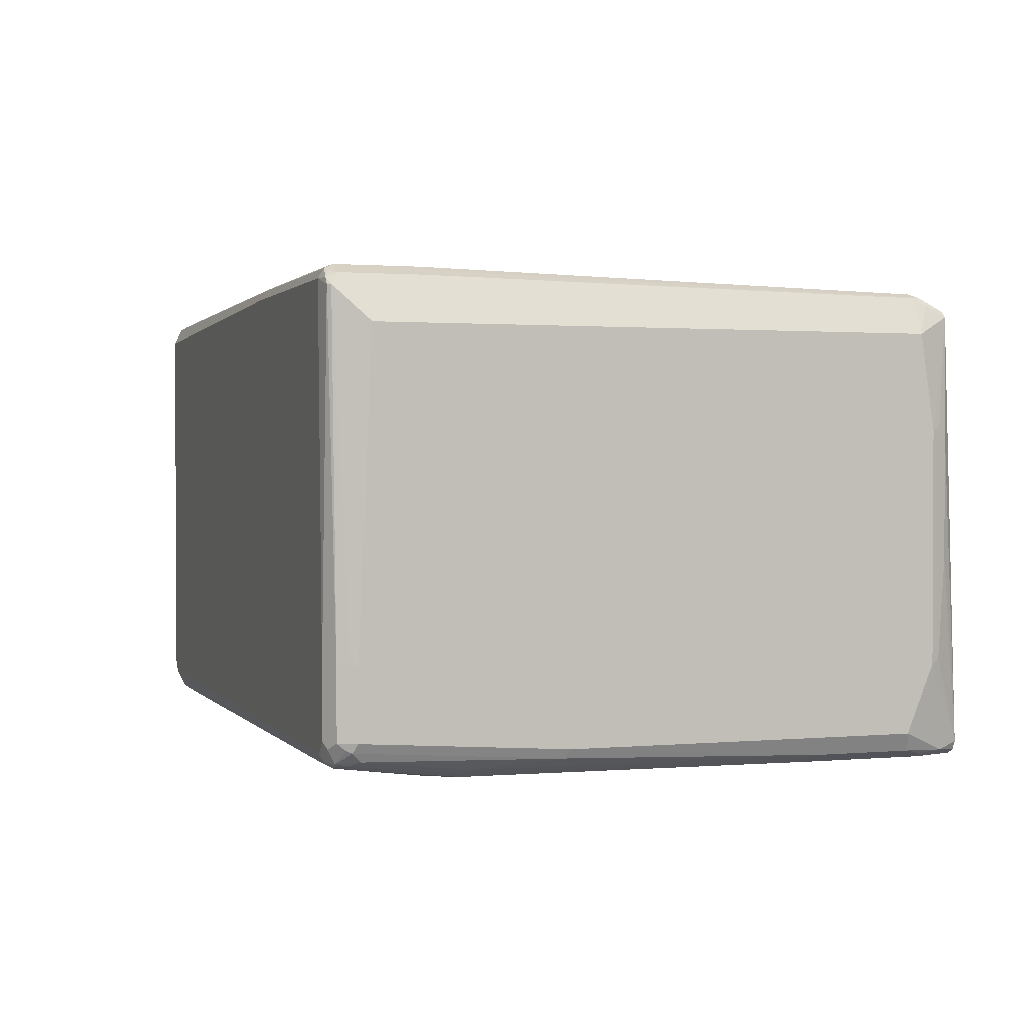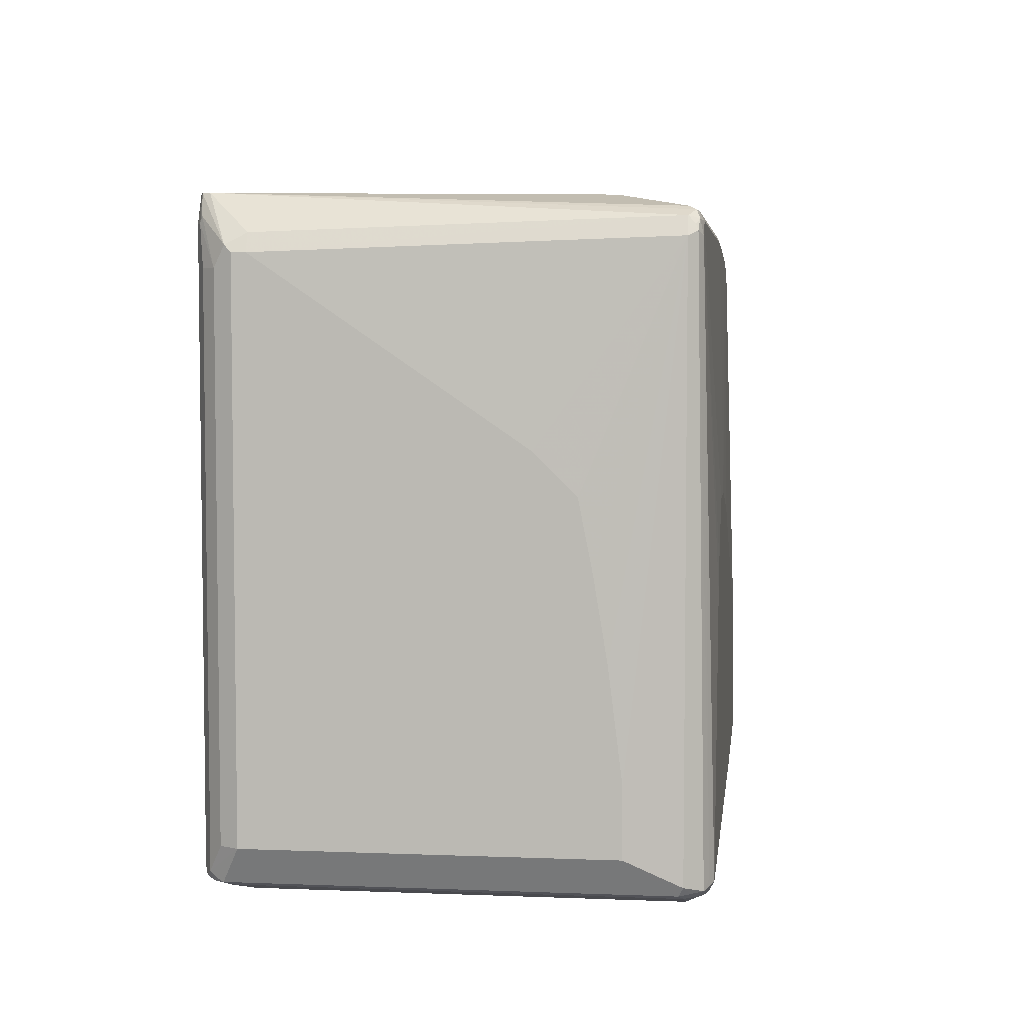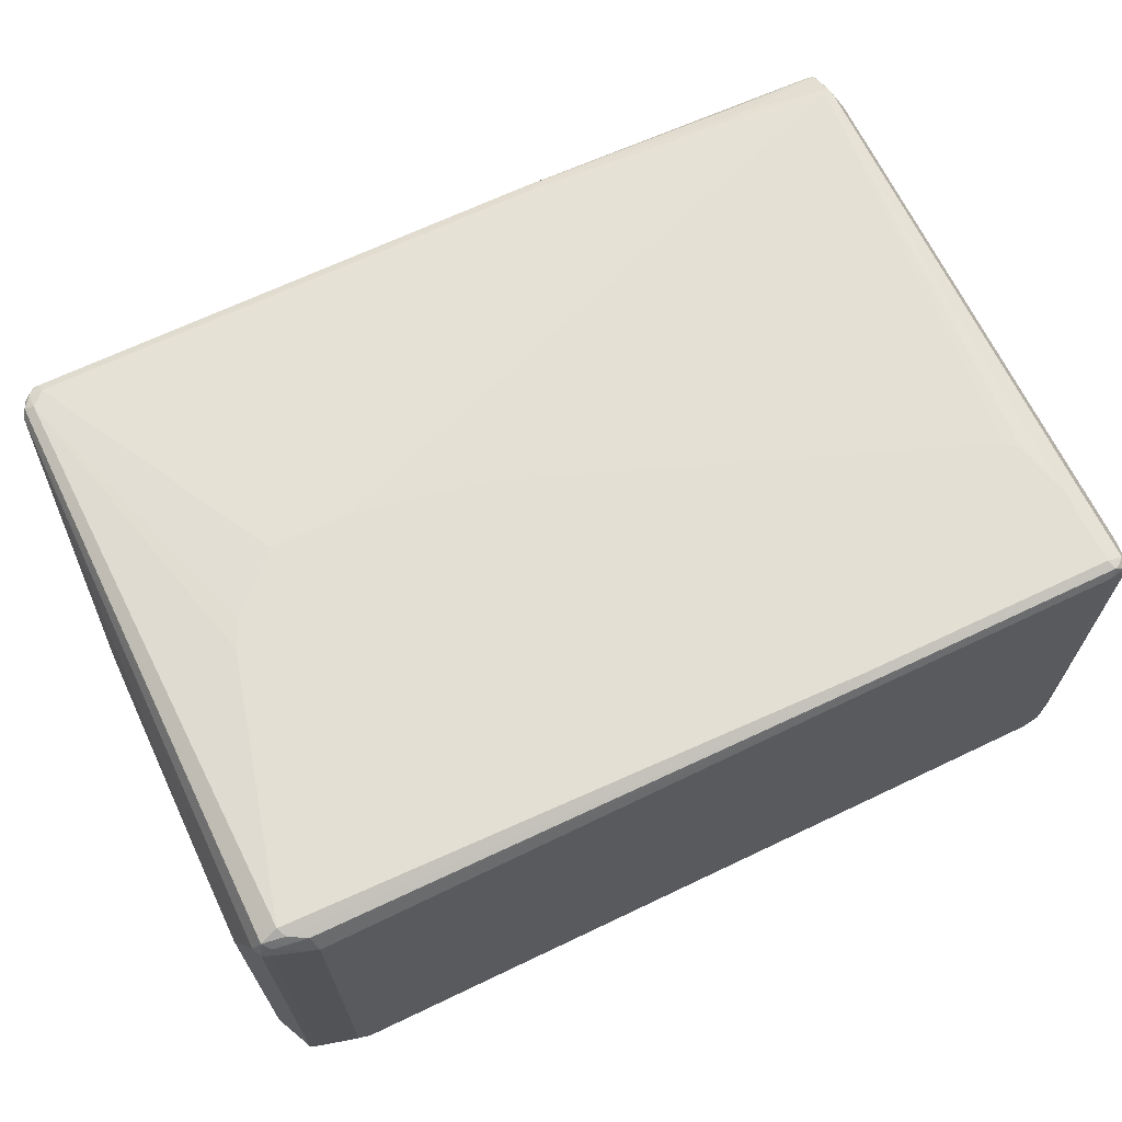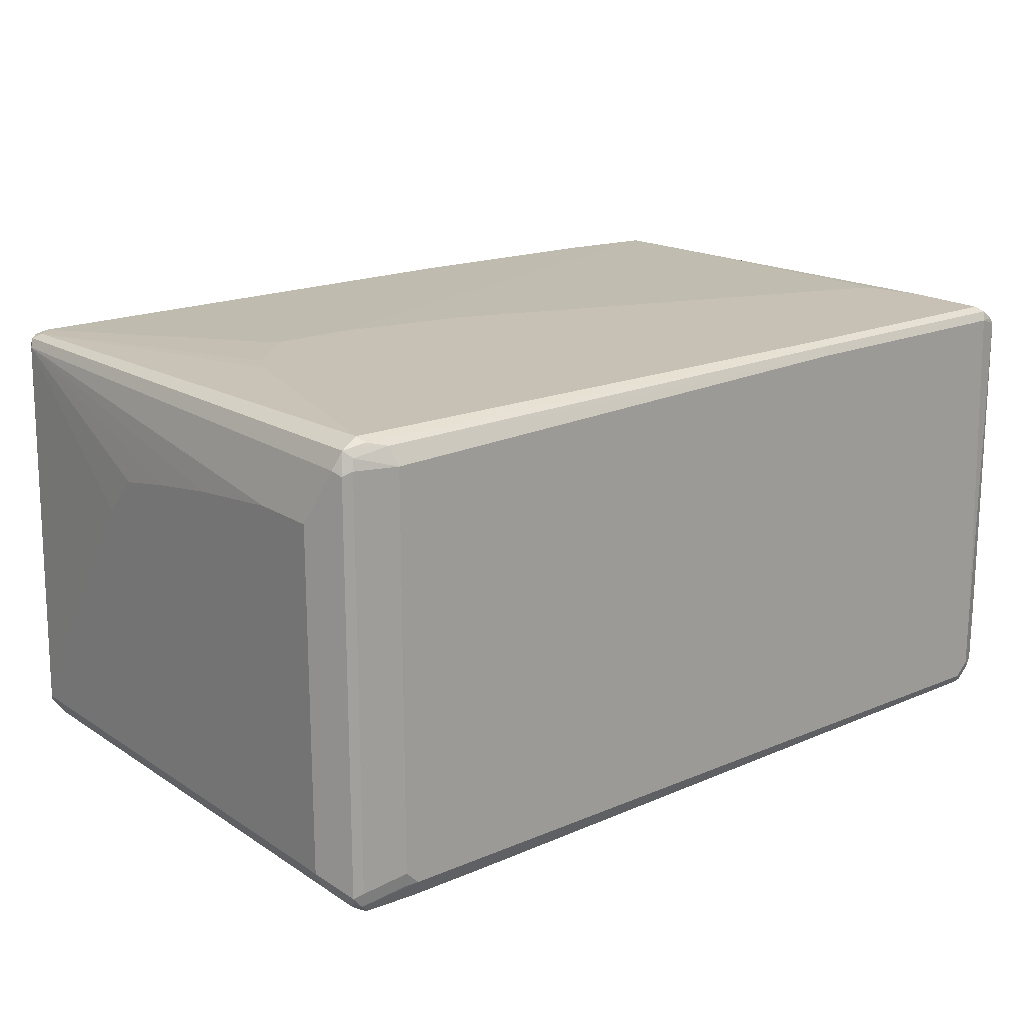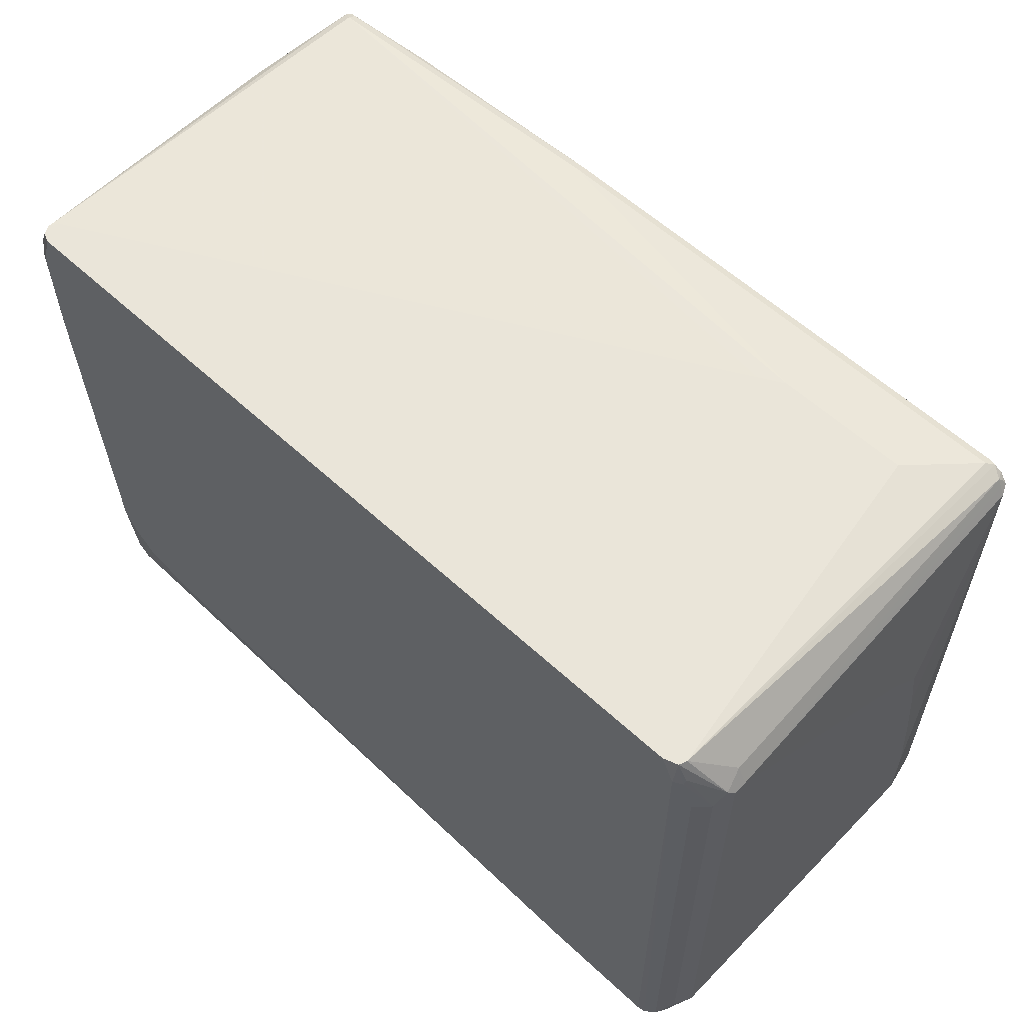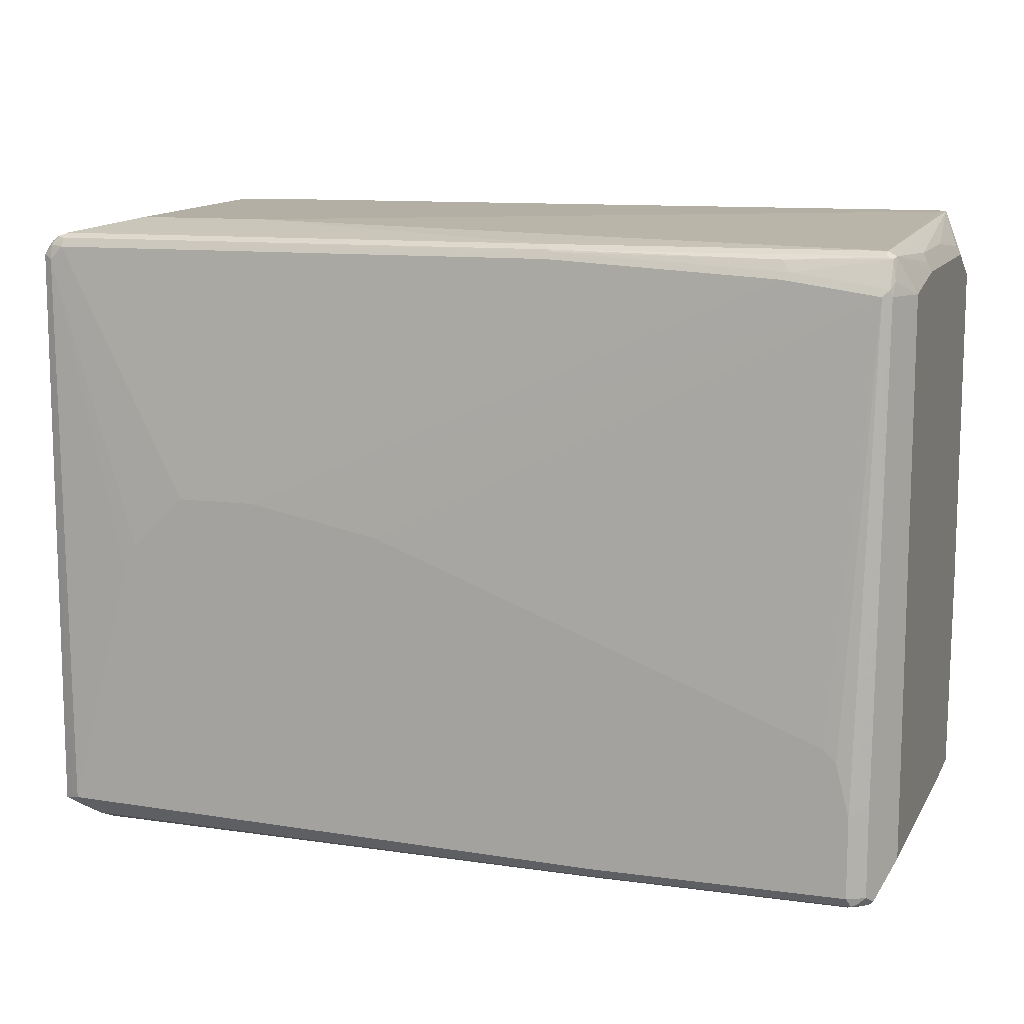
<metadata>
{"format":"obj","ext":"obj","renderer":"f3d","projection":"perspective","resolution":1024,"background":"white","views":[{"elev":1.3,"azim":71.6,"up":"+Z"},{"elev":5.0,"azim":-83.0,"up":"+Y"},{"elev":67.1,"azim":-25.6,"up":"+Z"},{"elev":18.5,"azim":-39.0,"up":"+Z"},{"elev":58.2,"azim":-136.3,"up":"+Y"},{"elev":11.2,"azim":18.4,"up":"+Y"}]}
</metadata>
<code>
v -0.487 -0.7726 0.2687
v -0.4926 -0.7614 0.2911
v -0.5206 -0.7558 0.2855
v -0.5346 -0.753 0.2827
v -0.5374 -0.7558 0.2687
v -0.487 -0.7726 -0.2351
v 0.2015 -0.7726 0.2855
v -0.5151 -0.7502 0.2967
v -0.529 -0.7474 0.2939
v 0.2071 -0.767 0.2967
v -0.543 -0.7446 0.2911
v -0.5458 -0.7474 0.2771
v -0.5486 -0.7502 0.2631
v -0.5374 -0.7558 -0.2519
v -0.487 -0.7684 -0.254
v -0.4702 -0.7726 -0.2519
v -0.5374 -0.7516 -0.2708
v 0.5206 -0.7726 0.2855
v -0.5206 -0.739 0.3023
v 0.5262 -0.767 0.2967
v 0.2015 -0.7558 0.3023
v -0.5486 -0.01121 0.2799
v -0.5542 -0.01682 0.2687
v -0.5542 -0.739 0.2687
v -0.5318 -0.7334 0.2967
v -0.5486 -0.7502 -0.2575
v -0.5711 -0.7054 0.2015
v -0.5206 -0.7558 -0.2687
v -0.4702 -0.7614 -0.2743
v 0.5206 -0.7726 -0.2519
v -0.5458 -0.7474 -0.2645
v -0.543 -0.739 -0.2743
v -0.529 -0.7474 -0.2813
v -0.5206 -0.7502 -0.2799
v 0.5374 -0.7726 -0.1511
v 0.5458 -0.7684 0.2771
v 0.5395 -0.7684 0.2855
v -0.4367 -0.4198 0.3023
v -0.5374 -0.01682 0.2855
v 0.5332 -0.7642 0.2939
v 0.543 -0.7558 0.2911
v 0.5206 -0.7558 0.3023
v -0.5374 0.002062 0.2813
v -0.5458 -0.004259 0.2771
v -0.543 0.005538 0.2687
v -0.5486 -0.005602 0.2687
v -0.5711 -0.03365 -0.2183
v -0.5711 -0.252 0.1008
v -0.5711 -0.3024 0.1512
v -0.5711 -0.3863 0.1679
v -0.5711 -0.4871 0.1847
v -0.5711 -0.6214 0.2015
v -0.5711 -0.7054 -0.2351
v -0.3695 -0.7614 -0.2743
v 0.5206 -0.767 -0.2631
v 0.529 -0.7684 -0.2603
v 0.5374 -0.7726 -0.2351
v -0.5598 -0.7054 -0.2575
v -0.543 -0.0504 -0.2743
v -0.5318 -7.124e-05 -0.2799
v -0.5206 -7.124e-05 -0.2855
v -0.5206 -0.739 -0.2855
v -0.3695 -0.739 -0.2855
v 0.5598 -0.7614 -0.1511
v 0.5501 -0.7642 0.2771
v -0.4198 -0.3863 0.3023
v -0.403 -0.3694 0.3023
v -0.5206 -7.124e-05 0.2855
v 0.543 -0.655 0.2911
v 0.529 -0.6466 0.2981
v 0.5206 -0.655 0.3023
v -0.5206 0.01115 0.2799
v -0.529 0.01257 0.2771
v -0.5598 -0.01121 -0.2183
v -0.5253 0.03453 -0.2697
v -0.5668 -0.0252 -0.2435
v -0.5711 -0.03365 -0.2351
v 0.5206 -0.7558 -0.2687
v 0.5374 -0.7579 -0.2645
v 0.5458 -0.76 -0.2603
v 0.5458 -0.7684 -0.2435
v 0.5598 -0.7614 -0.2351
v -0.5598 -0.0504 -0.2575
v -0.5215 0.03453 -0.2794
v -0.5332 0.008383 -0.2771
v -0.5039 0.03453 -0.2855
v 0.3863 -0.6886 -0.2855
v 0.5668 -0.7474 -0.1427
v 0.5486 -0.03365 0.2799
v 0.5711 -0.739 -0.1511
v 0.5711 -0.7222 0.2351
v 0.5711 -0.03365 0.2351
v -0.3695 -0.3359 0.3023
v -0.3526 -0.3192 0.3023
v 0.1343 -7.124e-05 0.2855
v 0.008385 0.008383 0.2813
v 0.5458 -0.0252 0.2813
v 0.5374 -0.03365 0.2855
v 0.5039 -0.5878 0.3023
v 0.1343 0.01115 0.2799
v -0.5206 0.01676 0.2687
v 0.05869 0.01257 0.2771
v -0.4535 0.03359 0.1847
v -0.5242 0.03453 -0.2652
v 0.4702 -0.6718 -0.2855
v 0.5039 -0.6382 -0.2855
v 0.5374 -0.739 -0.2687
v 0.5486 -0.7446 -0.2631
v 0.5598 -0.7334 -0.2575
v 0.5654 -0.7446 -0.2463
v 0.5626 -0.7516 -0.2435
v 0.5711 -0.739 -0.2351
v 0.5206 0.03453 -0.2855
v 0.5501 -0.01682 0.2708
v 0.5711 -0.01682 0.1176
v 0.5486 0.01115 0.2575
v -0.2519 -0.3192 0.3023
v 0.4198 -0.01682 0.2855
v 0.1428 0.008383 0.2813
v 0.5458 0.008383 0.2645
v 0.4283 -0.008446 0.2813
v 0.487 -0.571 0.3023
v -0.08396 -0.3528 0.3023
v 0.4198 0.005538 0.2743
v 0.5374 0.01115 0.2631
v 0.1343 0.01676 0.2687
v -0.5039 0.03453 -0.2519
v -0.5166 0.03453 -0.2559
v -0.2855 0.03359 0.1847
v 0.5206 -0.6047 -0.2855
v 0.5318 -0.6103 -0.2799
v 0.543 -0.599 -0.2743
v 0.5654 -0.4926 -0.2631
v 0.5711 -0.4871 -0.2519
v 0.5318 0.03453 -0.2799
v 0.5374 -0.01682 -0.2855
v 0.5711 -0.01682 -0.1679
v 0.5598 0.005538 0.1119
v 0.5654 -0.005602 0.1231
v 0.5374 0.03453 -0.2687
v 0.5374 0.01676 0.2519
v 0.5206 0.03453 -0.2519
v -0.2519 0.03359 0.1679
v 0.5318 0.03453 -0.2575
v 0.5374 -0.168 -0.2855
v 0.5486 -0.1736 -0.2799
v 0.5598 -0.1624 -0.2743
v 0.5711 -0.0504 -0.2519
v 0.537 0.03453 -0.2697
v 0.5458 0.008383 -0.2771
v 0.5486 -0.02243 -0.2799
v 0.5654 -0.005602 -0.1623
v 0.5598 0.005538 -0.03919
v 0.5322 0.03453 -0.2581
v 0.5598 -0.04479 -0.2743
f 1 2 3
f 79 107 108
f 78 107 79
f 78 106 107
f 78 105 106
f 78 87 105
f 76 83 77
f 76 85 83
f 76 84 85
f 75 84 76
f 75 86 84
f 75 113 86
f 75 135 113
f 75 149 135
f 75 140 149
f 75 154 140
f 79 108 80
f 75 144 154
f 80 108 109
f 80 110 111
f 92 116 114
f 92 115 116
f 90 92 91
f 90 115 92
f 90 137 115
f 90 148 137
f 90 134 148
f 90 112 134
f 89 92 114
f 89 114 97
f 88 112 90
f 82 112 88
f 82 111 112
f 80 82 81
f 80 111 82
f 80 109 110
f 75 142 144
f 75 127 142
f 75 128 127
f 68 93 94
f 65 92 89
f 65 91 92
f 65 90 91
f 65 88 90
f 65 89 69
f 64 88 65
f 64 82 88
f 63 87 78
f 61 84 86
f 61 63 62
f 61 87 63
f 61 105 87
f 61 106 105
f 61 130 106
f 68 94 117
f 68 117 95
f 68 95 119
f 68 119 96
f 75 104 128
f 75 103 104
f 75 101 103
f 74 75 76
f 73 126 101
f 73 102 126
f 73 101 75
f 95 118 119
f 72 100 102
f 72 96 119
f 71 98 99
f 70 97 98
f 70 98 71
f 69 97 70
f 69 89 97
f 68 96 72
f 72 119 100
f 61 145 130
f 95 117 118
f 97 120 121
f 134 155 148
f 134 147 155
f 133 147 134
f 132 147 133
f 131 147 132
f 131 146 147
f 130 146 131
f 130 145 146
f 129 141 143
f 129 144 142
f 129 143 144
f 126 141 129
f 120 124 121
f 120 125 124
f 120 141 125
f 135 149 150
f 119 121 124
f 135 150 136
f 136 151 155
f 150 155 151
f 148 155 150
f 141 144 143
f 141 154 144
f 140 150 149
f 140 153 152
f 140 154 141
f 138 153 140
f 137 152 153
f 137 140 152
f 137 150 140
f 137 148 150
f 136 146 145
f 136 147 146
f 136 155 147
f 136 150 151
f 118 121 119
f 116 141 120
f 116 140 141
f 103 128 104
f 103 127 128
f 101 129 103
f 101 126 129
f 100 126 102
f 100 141 126
f 100 125 141
f 100 124 125
f 100 119 124
f 98 123 122
f 98 117 123
f 98 118 117
f 98 122 99
f 97 118 98
f 97 121 118
f 103 129 142
f 103 142 127
f 106 130 107
f 107 130 131
f 116 138 140
f 116 139 138
f 115 139 116
f 115 138 139
f 115 153 138
f 115 137 153
f 114 116 120
f 97 114 120
f 113 135 136
f 110 134 112
f 110 133 134
f 109 133 110
f 109 132 133
f 108 132 109
f 108 131 132
f 107 131 108
f 110 112 111
f 61 136 145
f 72 102 73
f 61 86 113
f 18 35 36
f 17 34 28
f 17 33 34
f 17 32 33
f 17 31 32
f 17 26 31
f 16 54 30
f 16 29 54
f 61 113 136
f 16 17 28
f 15 17 16
f 14 26 17
f 13 53 26
f 13 27 53
f 13 24 27
f 18 36 37
f 12 24 13
f 18 37 20
f 19 39 25
f 22 25 39
f 20 41 42
f 20 40 41
f 20 37 40
f 19 66 38
f 19 67 66
f 19 93 67
f 19 94 93
f 19 117 94
f 19 123 117
f 19 122 123
f 19 99 122
f 19 71 99
f 19 42 71
f 19 21 42
f 19 38 39
f 11 25 22
f 11 19 25
f 11 24 12
f 2 10 8
f 2 7 10
f 2 9 3
f 2 8 9
f 1 7 2
f 1 18 7
f 1 35 18
f 1 57 35
f 1 30 57
f 1 16 30
f 1 6 16
f 1 14 6
f 1 5 14
f 1 4 5
f 1 3 4
f 3 9 11
f 3 11 4
f 4 11 12
f 4 12 5
f 11 23 24
f 11 22 23
f 10 42 21
f 10 20 42
f 9 19 11
f 8 19 9
f 8 21 19
f 22 39 43
f 8 10 21
f 7 18 20
f 6 17 15
f 6 14 17
f 6 15 16
f 5 26 14
f 5 13 26
f 5 12 13
f 7 20 10
f 22 43 44
f 16 28 29
f 22 45 46
f 43 73 45
f 43 72 73
f 43 68 72
f 43 45 44
f 42 70 71
f 41 65 69
f 41 70 42
f 41 69 70
f 39 68 43
f 39 93 68
f 39 67 93
f 39 66 67
f 38 66 39
f 37 41 40
f 37 65 41
f 45 74 47
f 36 65 37
f 45 47 46
f 45 75 74
f 60 85 84
f 60 83 85
f 60 84 61
f 59 83 60
f 57 81 82
f 56 80 81
f 22 44 45
f 55 79 56
f 55 78 79
f 54 78 55
f 54 63 78
f 53 83 58
f 53 77 83
f 47 74 76
f 47 76 77
f 45 73 75
f 36 64 65
f 56 79 80
f 35 82 64
f 27 47 77
f 27 48 47
f 27 49 48
f 27 50 49
f 27 51 50
f 27 52 51
f 26 53 31
f 27 77 53
f 23 27 24
f 23 51 52
f 23 50 51
f 23 49 50
f 23 47 48
f 23 46 47
f 22 46 23
f 35 64 36
f 23 52 27
f 28 34 29
f 23 48 49
f 29 33 54
f 29 34 33
f 33 59 60
f 35 57 82
f 33 62 63
f 33 61 62
f 33 60 61
f 32 59 33
f 33 63 54
f 32 58 83
f 32 53 58
f 31 53 32
f 30 54 55
f 30 81 57
f 30 56 81
f 32 83 59
f 30 55 56

</code>
